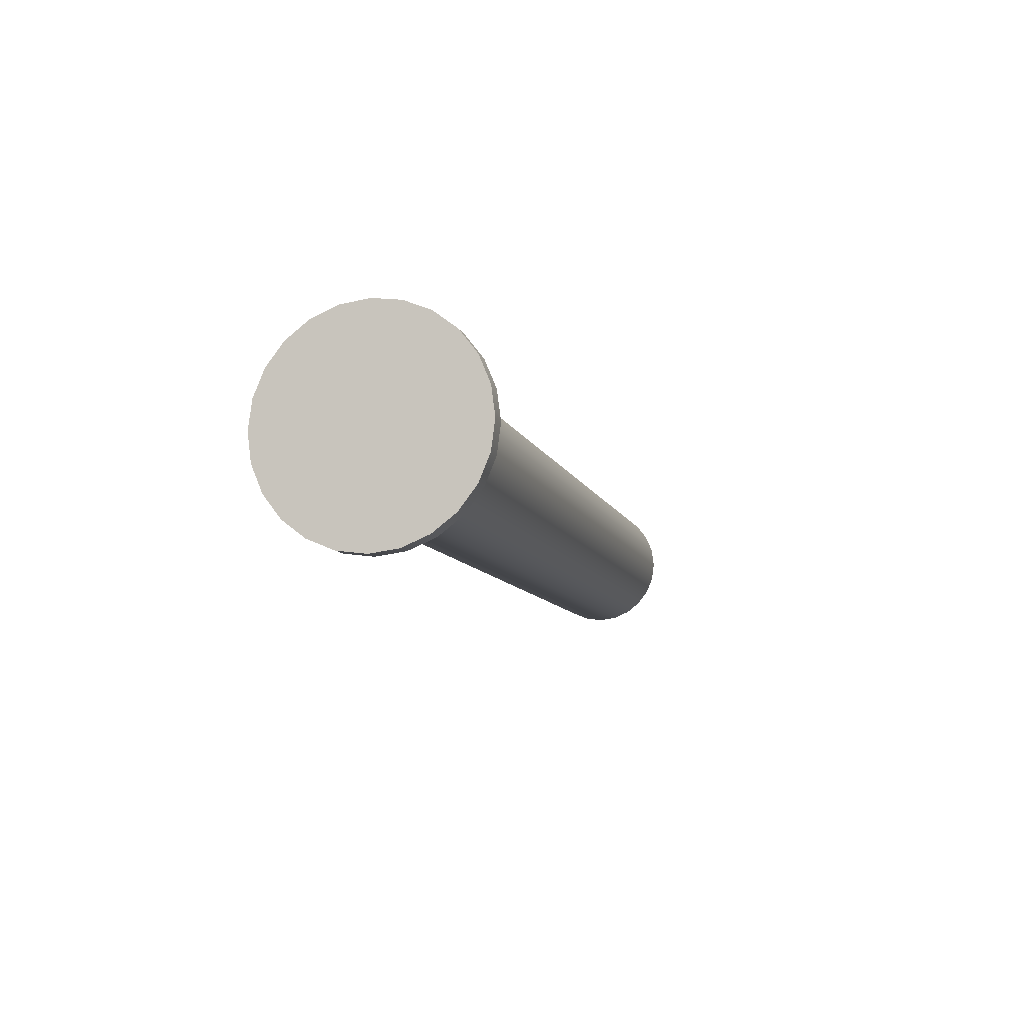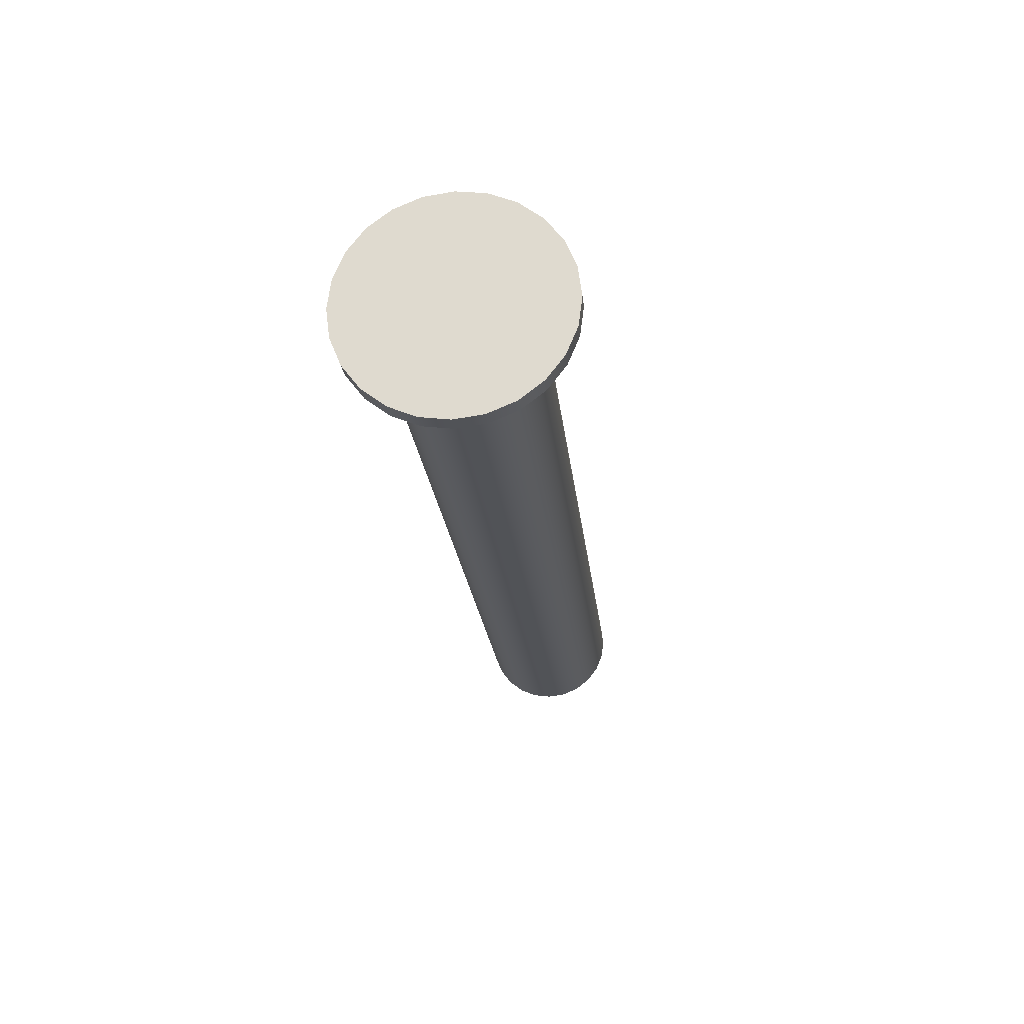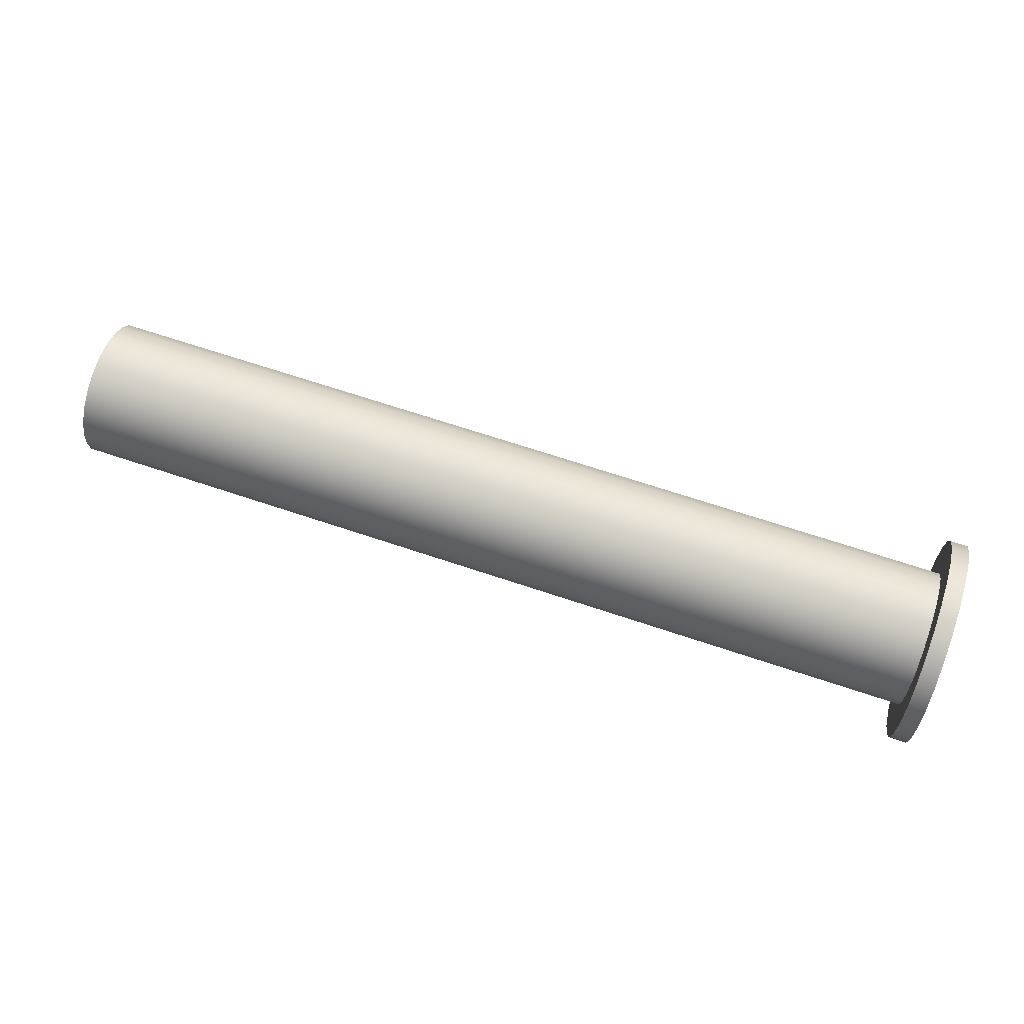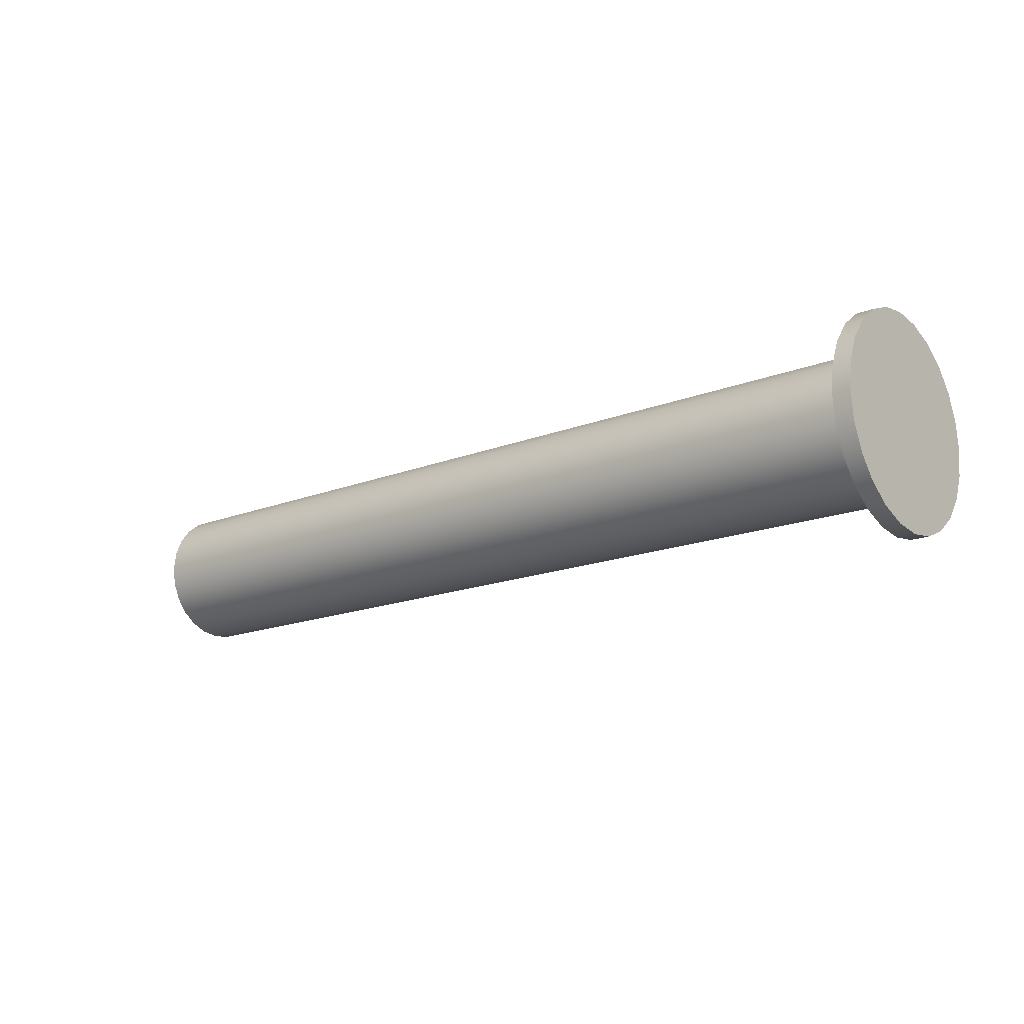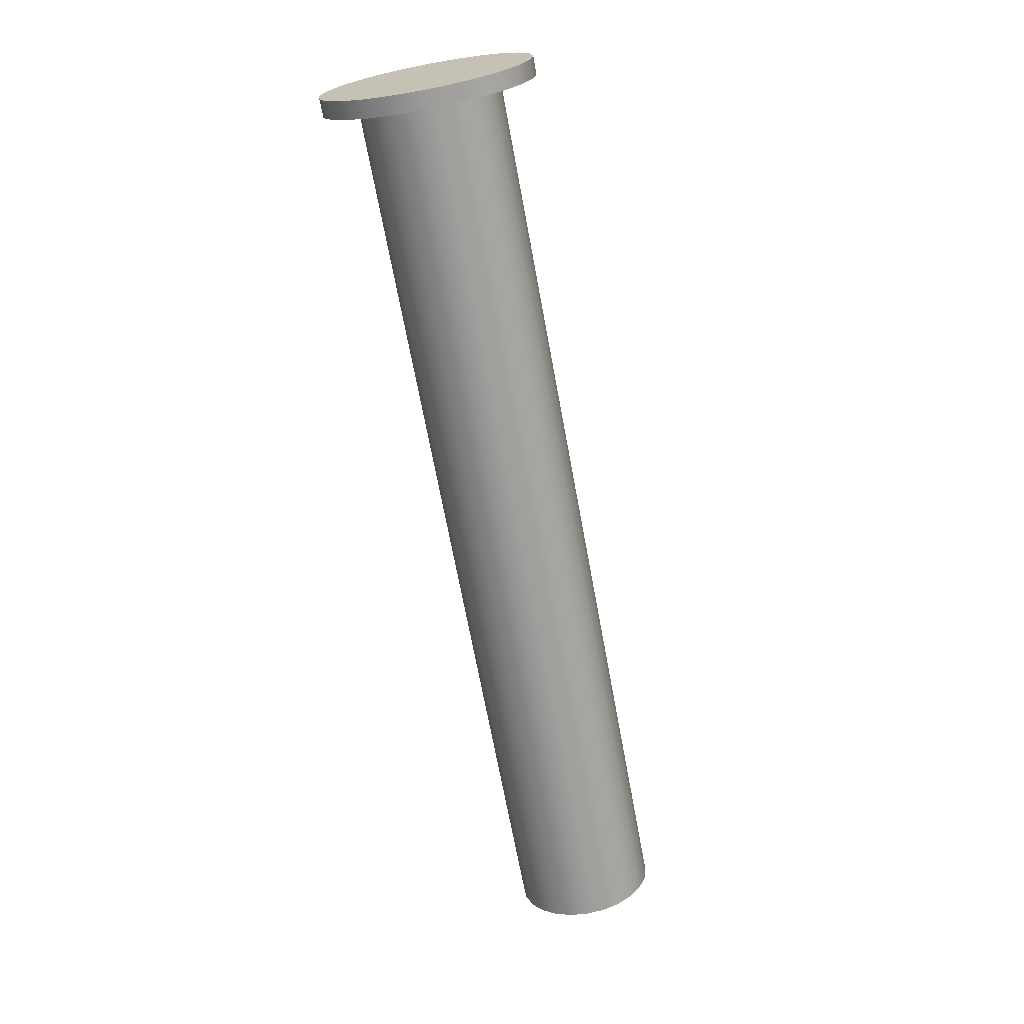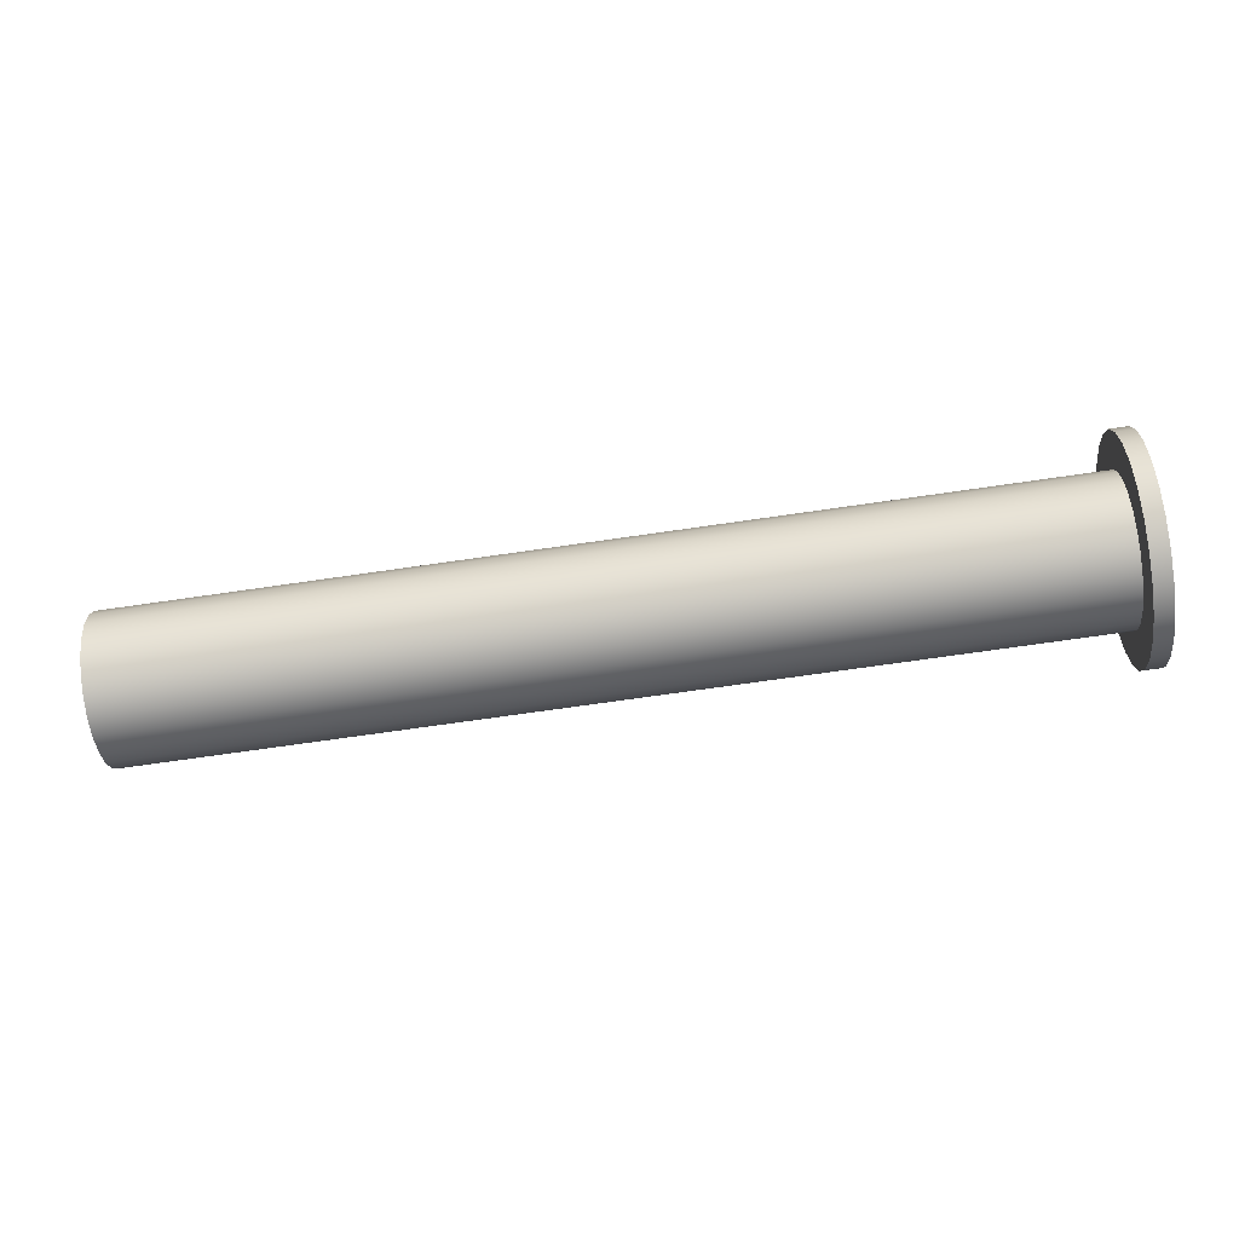
<metadata>
{"format":"obj","ext":"obj","renderer":"f3d","projection":"perspective","resolution":1024,"background":"white","views":[{"elev":-9.2,"azim":-75.4,"up":"+Y"},{"elev":-22.1,"azim":-84.0,"up":"+Z"},{"elev":67.8,"azim":-161.4,"up":"+Z"},{"elev":-16.5,"azim":-141.0,"up":"+Y"},{"elev":-69.2,"azim":-79.5,"up":"+Z"},{"elev":-72.1,"azim":-171.8,"up":"+Z"}]}
</metadata>
<code>
o mesh48/mesh48-geometry#mesh48-geometry
v -0.7736 -0.5033 -0.3163
v -0.7729 -0.5022 -0.3162
v -0.7729 -0.5033 -0.3163
v -0.7736 -0.5022 -0.3162
v -0.7729 -0.5033 -0.315
v -0.7736 -0.5043 -0.3162
v -0.7736 -0.5022 -0.3083
v -0.7729 -0.5012 -0.3158
v -0.7729 -0.504 -0.3149
v -0.7729 -0.5026 -0.3149
v -0.7729 -0.5043 -0.3162
v -0.7736 -0.5033 -0.3082
v -0.7736 -0.5012 -0.3087
v -0.7736 -0.5012 -0.3158
v -0.7729 -0.5019 -0.3146
v -0.7442 -0.5033 -0.315
v -0.7736 -0.5053 -0.3158
v -0.7736 -0.5043 -0.3083
v -0.7729 -0.5033 -0.3082
v -0.7729 -0.5022 -0.3083
v -0.7729 -0.5004 -0.3151
v -0.7729 -0.5014 -0.3142
v -0.7729 -0.5047 -0.3146
v -0.7381 -0.5033 -0.315
v -0.7381 -0.5019 -0.3146
v -0.7381 -0.5026 -0.3149
v -0.7729 -0.5053 -0.3158
v -0.7729 -0.5043 -0.3083
v -0.7729 -0.5012 -0.3087
v -0.7736 -0.5004 -0.3094
v -0.7736 -0.5004 -0.3151
v -0.7729 -0.5009 -0.3136
v -0.7381 -0.5014 -0.3142
v -0.7729 -0.5052 -0.3142
v -0.7381 -0.504 -0.3149
v -0.7736 -0.5062 -0.3151
v -0.7736 -0.5053 -0.3087
v -0.7729 -0.5053 -0.3087
v -0.7729 -0.5026 -0.3096
v -0.7729 -0.504 -0.3096
v -0.7729 -0.5019 -0.3099
v -0.7736 -0.4997 -0.3143
v -0.7729 -0.5006 -0.313
v -0.7381 -0.5047 -0.3146
v -0.7381 -0.5033 -0.3095
v -0.7381 -0.5026 -0.3096
v -0.7381 -0.5019 -0.3099
v -0.7729 -0.5057 -0.3136
v -0.7729 -0.5062 -0.3151
v -0.7729 -0.5052 -0.3103
v -0.7729 -0.5033 -0.3095
v -0.7729 -0.5047 -0.3099
v -0.7729 -0.5014 -0.3103
v -0.7729 -0.5004 -0.3094
v -0.7736 -0.4997 -0.3102
v -0.7729 -0.4997 -0.3143
v -0.7729 -0.5006 -0.3123
v -0.7381 -0.5009 -0.3136
v -0.7381 -0.5052 -0.3142
v -0.7381 -0.5047 -0.3099
v -0.7381 -0.504 -0.3096
v -0.7381 -0.5014 -0.3103
v -0.7729 -0.5059 -0.313
v -0.7381 -0.5057 -0.3136
v -0.7729 -0.5068 -0.3143
v -0.7736 -0.5062 -0.3094
v -0.7729 -0.5062 -0.3094
v -0.7729 -0.5057 -0.3109
v -0.7442 -0.5033 -0.3095
v -0.7729 -0.5009 -0.3109
v -0.7729 -0.4997 -0.3102
v -0.7736 -0.4993 -0.3133
v -0.7736 -0.4993 -0.3112
v -0.7381 -0.5006 -0.313
v -0.7381 -0.5052 -0.3103
v -0.7381 -0.5059 -0.313
v -0.7729 -0.506 -0.3123
v -0.7736 -0.5068 -0.3143
v -0.7729 -0.5059 -0.3115
v -0.7381 -0.5009 -0.3109
v -0.7729 -0.5006 -0.3115
v -0.7729 -0.4993 -0.3112
v -0.7729 -0.4993 -0.3133
v -0.7381 -0.5006 -0.3123
v -0.7381 -0.506 -0.3123
v -0.7381 -0.5057 -0.3109
v -0.7729 -0.5072 -0.3133
v -0.7729 -0.5068 -0.3102
v -0.7736 -0.5068 -0.3102
v -0.7381 -0.5006 -0.3115
v -0.7736 -0.4992 -0.3123
v -0.7729 -0.4992 -0.3123
v -0.7381 -0.5059 -0.3115
v -0.7736 -0.5072 -0.3133
v -0.7729 -0.5072 -0.3112
v -0.7729 -0.5074 -0.3123
v -0.7736 -0.5072 -0.3112
v -0.7736 -0.5074 -0.3123
f 1 2 3
f 2 1 4
f 3 2 1
f 4 1 2
f 5 3 2
f 2 3 5
f 3 6 1
f 1 6 3
f 1 7 4
f 4 7 1
f 4 8 2
f 2 8 4
f 9 3 5
f 5 3 9
f 5 2 10
f 10 2 5
f 6 3 11
f 11 3 6
f 6 12 1
f 1 12 6
f 1 12 7
f 7 12 1
f 4 7 13
f 13 7 4
f 8 4 14
f 14 4 8
f 15 2 8
f 8 2 15
f 9 11 3
f 3 11 9
f 16 9 5
f 5 9 16
f 10 2 15
f 15 2 10
f 10 16 5
f 5 16 10
f 11 17 6
f 6 17 11
f 6 18 12
f 12 18 6
f 19 7 12
f 12 7 19
f 20 13 7
f 7 13 20
f 4 13 14
f 14 13 4
f 14 21 8
f 8 21 14
f 15 8 22
f 22 8 15
f 23 11 9
f 9 11 23
f 24 9 16
f 16 9 24
f 25 10 15
f 15 10 25
f 26 16 10
f 10 16 26
f 17 11 27
f 27 11 17
f 17 18 6
f 6 18 17
f 28 12 18
f 18 12 28
f 7 19 20
f 20 19 7
f 12 28 19
f 19 28 12
f 13 20 29
f 29 20 13
f 14 13 30
f 30 13 14
f 21 14 31
f 31 14 21
f 32 8 21
f 21 8 32
f 22 8 32
f 32 8 22
f 33 15 22
f 22 15 33
f 34 11 23
f 23 11 34
f 35 23 9
f 9 23 35
f 9 24 35
f 35 24 9
f 16 26 24
f 24 26 16
f 10 25 26
f 26 25 10
f 15 33 25
f 25 33 15
f 34 27 11
f 11 27 34
f 27 36 17
f 17 36 27
f 17 37 18
f 18 37 17
f 18 38 28
f 28 38 18
f 19 39 20
f 20 39 19
f 28 40 19
f 19 40 28
f 20 41 29
f 29 41 20
f 29 30 13
f 13 30 29
f 14 30 31
f 31 30 14
f 42 21 31
f 31 21 42
f 32 21 43
f 43 21 32
f 32 33 22
f 22 33 32
f 44 34 23
f 23 34 44
f 23 35 44
f 44 35 23
f 45 35 24
f 24 35 45
f 45 24 26
f 26 24 45
f 46 26 25
f 25 26 46
f 47 25 33
f 33 25 47
f 48 27 34
f 34 27 48
f 36 27 49
f 49 27 36
f 36 37 17
f 17 37 36
f 38 18 37
f 37 18 38
f 38 50 28
f 28 50 38
f 19 51 39
f 39 51 19
f 20 39 41
f 41 39 20
f 28 52 40
f 40 52 28
f 19 40 51
f 51 40 19
f 29 41 53
f 53 41 29
f 30 29 54
f 54 29 30
f 31 30 55
f 55 30 31
f 21 42 56
f 56 42 21
f 31 55 42
f 42 55 31
f 43 21 57
f 57 21 43
f 43 58 32
f 32 58 43
f 33 32 58
f 58 32 33
f 34 44 59
f 59 44 34
f 60 44 35
f 35 44 60
f 61 35 45
f 45 35 61
f 45 26 46
f 46 26 45
f 46 25 47
f 47 25 46
f 47 33 62
f 62 33 47
f 63 27 48
f 48 27 63
f 34 64 48
f 48 64 34
f 63 49 27
f 27 49 63
f 65 36 49
f 49 36 65
f 36 66 37
f 37 66 36
f 37 67 38
f 38 67 37
f 38 68 50
f 50 68 38
f 28 50 52
f 52 50 28
f 69 39 51
f 51 39 69
f 46 41 39
f 39 41 46
f 60 40 52
f 52 40 60
f 40 69 51
f 51 69 40
f 47 53 41
f 41 53 47
f 29 53 70
f 70 53 29
f 29 70 54
f 54 70 29
f 71 30 54
f 54 30 71
f 30 71 55
f 55 71 30
f 72 56 42
f 42 56 72
f 54 21 56
f 56 21 54
f 42 55 73
f 73 55 42
f 54 57 21
f 21 57 54
f 57 74 43
f 43 74 57
f 58 43 74
f 74 43 58
f 62 33 58
f 58 33 62
f 75 59 44
f 44 59 75
f 64 34 59
f 59 34 64
f 75 44 60
f 60 44 75
f 60 35 61
f 61 35 60
f 69 61 45
f 45 61 69
f 39 45 46
f 46 45 39
f 41 46 47
f 47 46 41
f 53 47 62
f 62 47 53
f 48 76 63
f 63 76 48
f 76 48 64
f 64 48 76
f 49 63 77
f 77 63 49
f 36 65 78
f 78 65 36
f 67 65 49
f 49 65 67
f 78 66 36
f 36 66 78
f 67 37 66
f 66 37 67
f 67 79 38
f 38 79 67
f 38 79 68
f 68 79 38
f 68 75 50
f 50 75 68
f 75 52 50
f 50 52 75
f 45 39 69
f 69 39 45
f 40 60 61
f 61 60 40
f 52 75 60
f 60 75 52
f 61 69 40
f 40 69 61
f 53 80 70
f 70 80 53
f 54 70 81
f 81 70 54
f 54 56 71
f 71 56 54
f 82 55 71
f 71 55 82
f 56 72 83
f 83 72 56
f 42 73 72
f 72 73 42
f 55 82 73
f 73 82 55
f 54 81 57
f 57 81 54
f 74 57 84
f 84 57 74
f 80 58 74
f 74 58 80
f 62 58 80
f 80 58 62
f 75 64 59
f 59 64 75
f 80 53 62
f 62 53 80
f 85 63 76
f 76 63 85
f 86 76 64
f 64 76 86
f 63 85 77
f 77 85 63
f 67 49 77
f 77 49 67
f 87 78 65
f 65 78 87
f 88 65 67
f 67 65 88
f 78 89 66
f 66 89 78
f 89 67 66
f 66 67 89
f 67 77 79
f 79 77 67
f 79 86 68
f 68 86 79
f 75 68 86
f 86 68 75
f 90 70 80
f 80 70 90
f 70 90 81
f 81 90 70
f 71 56 83
f 83 56 71
f 71 83 82
f 82 83 71
f 91 83 72
f 72 83 91
f 72 73 91
f 91 73 72
f 92 73 82
f 82 73 92
f 81 84 57
f 57 84 81
f 90 74 84
f 84 74 90
f 80 74 90
f 90 74 80
f 86 64 75
f 75 64 86
f 76 93 85
f 85 93 76
f 93 76 86
f 86 76 93
f 93 77 85
f 85 77 93
f 78 87 94
f 94 87 78
f 95 87 65
f 65 87 95
f 95 65 88
f 88 65 95
f 67 89 88
f 88 89 67
f 94 89 78
f 78 89 94
f 77 93 79
f 79 93 77
f 86 79 93
f 93 79 86
f 84 81 90
f 90 81 84
f 82 83 92
f 92 83 82
f 83 91 92
f 92 91 83
f 73 92 91
f 91 92 73
f 96 94 87
f 87 94 96
f 87 95 96
f 96 95 87
f 88 97 95
f 95 97 88
f 97 88 89
f 89 88 97
f 94 97 89
f 89 97 94
f 94 96 98
f 98 96 94
f 95 98 96
f 96 98 95
f 98 95 97
f 97 95 98
f 97 94 98
f 98 94 97

</code>
